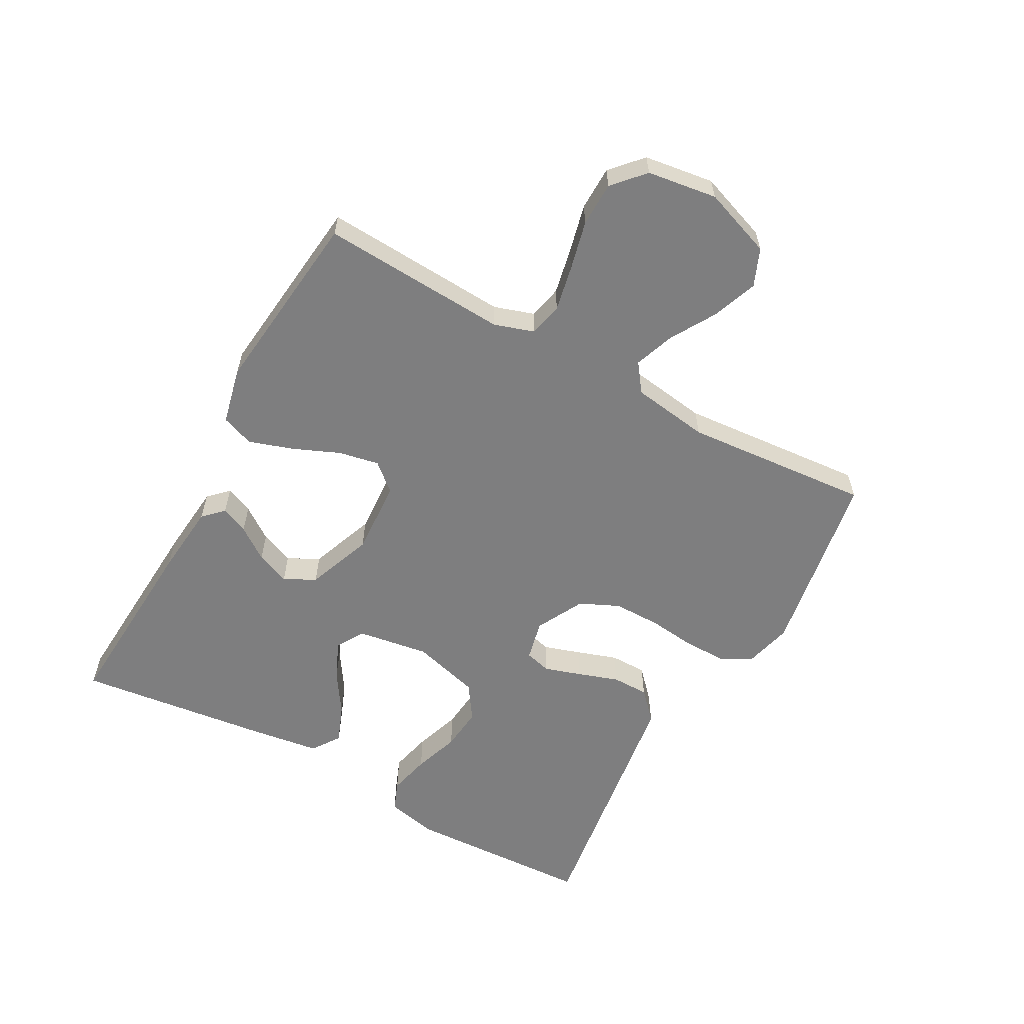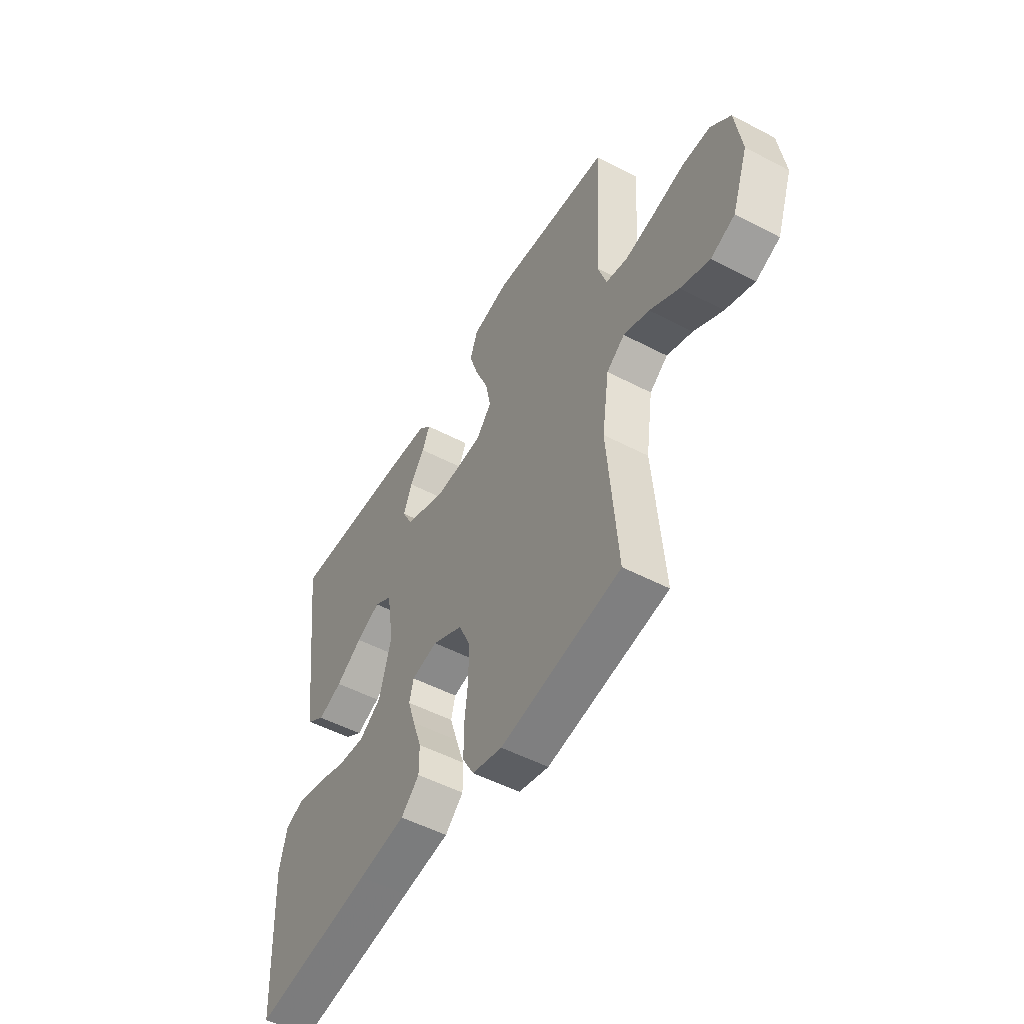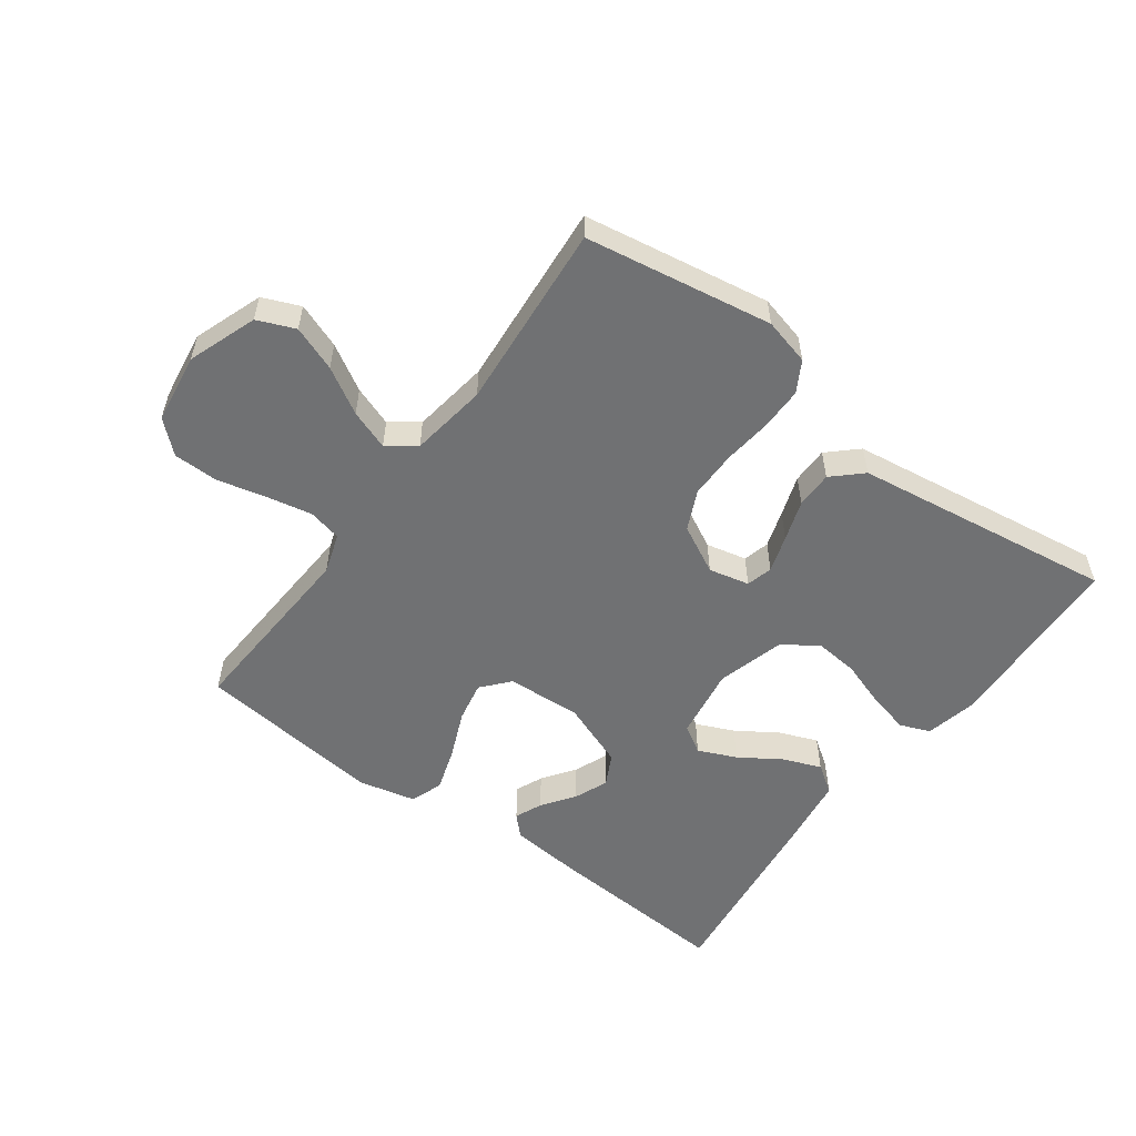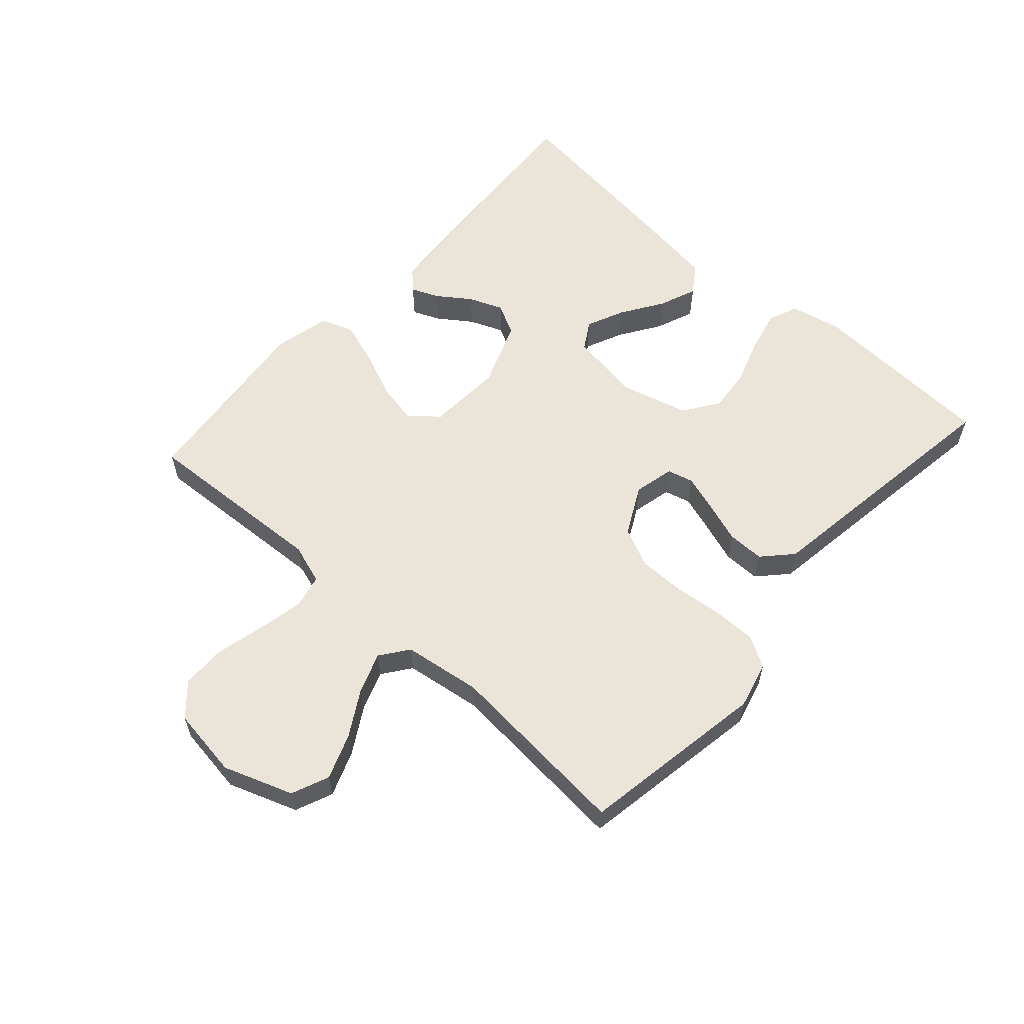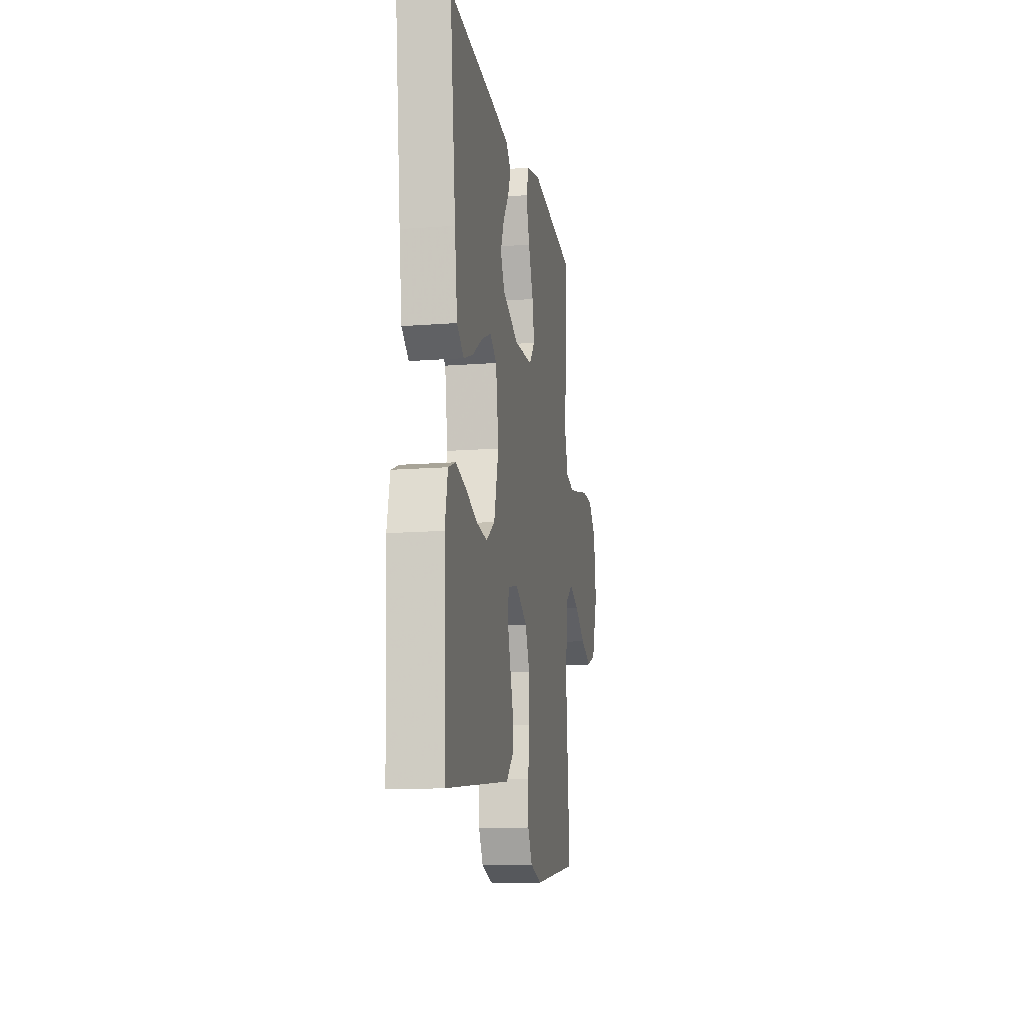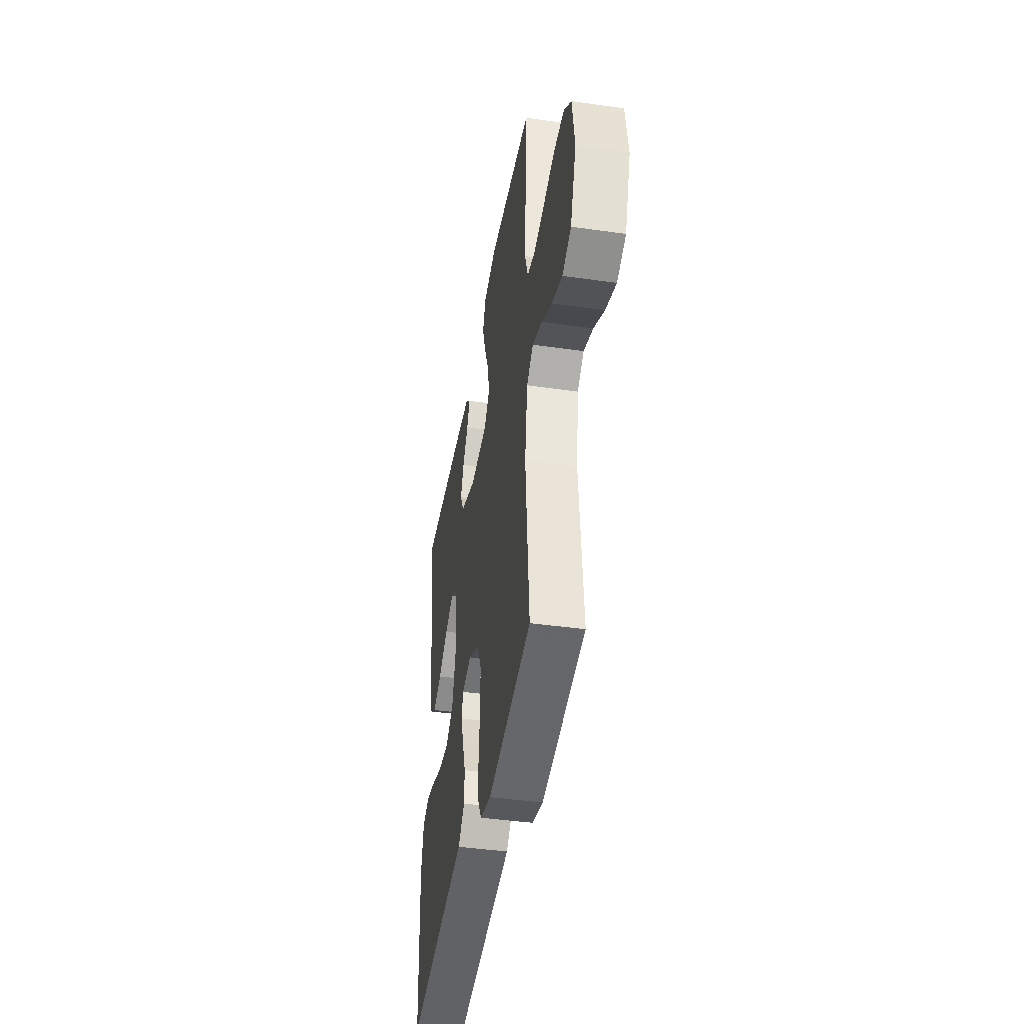
<metadata>
{"format":"obj","ext":"obj","renderer":"f3d","projection":"perspective","resolution":1024,"background":"white","views":[{"elev":-59.5,"azim":61.1,"up":"+Y"},{"elev":-51.3,"azim":60.3,"up":"+Z"},{"elev":-55.1,"azim":143.6,"up":"+Y"},{"elev":59.1,"azim":132.0,"up":"+Y"},{"elev":-14.0,"azim":-80.4,"up":"+Z"},{"elev":-42.5,"azim":80.3,"up":"+Z"}]}
</metadata>
<code>
v -0.5 0.07 -0.5
v -0.514 0.07 -0.2
v -0.496 0.07 -0.118
v -0.448 0.07 -0.099
v -0.381 0.07 -0.115
v -0.307 0.07 -0.14
v -0.237 0.07 -0.147
v -0.181 0.07 -0.109
v -0.151 0.07 0
v -0.169 0.07 0.115
v -0.213 0.07 0.142
v -0.274 0.07 0.115
v -0.34 0.07 0.072
v -0.401 0.07 0.048
v -0.446 0.07 0.079
v -0.463 0.07 0.2
v -0.5 0.07 0.5
v -0.2 0.07 0.481
v -0.085 0.07 0.47
v -0.054 0.07 0.439
v -0.073 0.07 0.395
v -0.11 0.07 0.343
v -0.132 0.07 0.289
v -0.106 0.07 0.239
v 0 0.07 0.199
v 0.12 0.07 0.206
v 0.158 0.07 0.25
v 0.145 0.07 0.315
v 0.113 0.07 0.39
v 0.09 0.07 0.46
v 0.109 0.07 0.512
v 0.2 0.07 0.533
v 0.5 0.07 0.5
v 0.483 0.07 0.2
v 0.504 0.07 0.136
v 0.558 0.07 0.124
v 0.631 0.07 0.139
v 0.71 0.07 0.158
v 0.781 0.07 0.157
v 0.831 0.07 0.112
v 0.847 0.07 0
v 0.807 0.07 -0.111
v 0.747 0.07 -0.136
v 0.675 0.07 -0.109
v 0.602 0.07 -0.066
v 0.538 0.07 -0.043
v 0.493 0.07 -0.076
v 0.475 0.07 -0.2
v 0.5 0.07 -0.5
v 0.2 0.07 -0.55
v 0.125 0.07 -0.531
v 0.097 0.07 -0.482
v 0.097 0.07 -0.414
v 0.106 0.07 -0.336
v 0.106 0.07 -0.26
v 0.077 0.07 -0.197
v 0 0.07 -0.157
v -0.065 0.07 -0.172
v -0.076 0.07 -0.214
v -0.057 0.07 -0.273
v -0.035 0.07 -0.338
v -0.035 0.07 -0.397
v -0.081 0.07 -0.44
v -0.2 0.07 -0.457
v -0.5 0 -0.5
v -0.514 0 -0.2
v -0.496 0 -0.118
v -0.448 0 -0.099
v -0.381 0 -0.115
v -0.307 0 -0.14
v -0.237 0 -0.147
v -0.181 0 -0.109
v -0.151 0 0
v -0.169 0 0.115
v -0.213 0 0.142
v -0.274 0 0.115
v -0.34 0 0.072
v -0.401 0 0.048
v -0.446 0 0.079
v -0.463 0 0.2
v -0.5 0 0.5
v -0.2 0 0.481
v -0.085 0 0.47
v -0.054 0 0.439
v -0.073 0 0.395
v -0.11 0 0.343
v -0.132 0 0.289
v -0.106 0 0.239
v 0 0 0.199
v 0.12 0 0.206
v 0.158 0 0.25
v 0.145 0 0.315
v 0.113 0 0.39
v 0.09 0 0.46
v 0.109 0 0.512
v 0.2 0 0.533
v 0.5 0 0.5
v 0.483 0 0.2
v 0.504 0 0.136
v 0.558 0 0.124
v 0.631 0 0.139
v 0.71 0 0.158
v 0.781 0 0.157
v 0.831 0 0.112
v 0.847 0 0
v 0.807 0 -0.111
v 0.747 0 -0.136
v 0.675 0 -0.109
v 0.602 0 -0.066
v 0.538 0 -0.043
v 0.493 0 -0.076
v 0.475 0 -0.2
v 0.5 0 -0.5
v 0.2 0 -0.55
v 0.125 0 -0.531
v 0.097 0 -0.482
v 0.097 0 -0.414
v 0.106 0 -0.336
v 0.106 0 -0.26
v 0.077 0 -0.197
v 0 0 -0.157
v -0.065 0 -0.172
v -0.076 0 -0.214
v -0.057 0 -0.273
v -0.035 0 -0.338
v -0.035 0 -0.397
v -0.081 0 -0.44
v -0.2 0 -0.457
f 61 62 63 64
f 60 61 64 1
f 59 60 1 2
f 58 59 2 3
f 51 52 53 54
f 51 54 55
f 48 49 50 51
f 47 48 51 55
f 46 47 55 56
f 42 43 44 45
f 42 45 46
f 41 42 46
f 40 41 46
f 37 38 39 40
f 36 37 40 46
f 35 36 46 56
f 31 32 33 34
f 28 29 30 31
f 27 28 31 34
f 26 27 34 35
f 19 20 21 22
f 19 22 23
f 18 19 23
f 17 18 23
f 16 17 23 24
f 12 13 14 15
f 11 12 15 16
f 3 4 5 6
f 58 3 6
f 58 6 7
f 57 58 7 8
f 26 35 56 57
f 25 26 57 8
f 11 16 24 25
f 10 11 25
f 9 10 25
f 8 9 25
f 128 127 126 125
f 65 128 125 124
f 66 65 124 123
f 67 66 123 122
f 118 117 116 115
f 119 118 115
f 115 114 113 112
f 119 115 112 111
f 120 119 111 110
f 109 108 107 106
f 110 109 106
f 110 106 105
f 110 105 104
f 104 103 102 101
f 110 104 101 100
f 120 110 100 99
f 98 97 96 95
f 95 94 93 92
f 98 95 92 91
f 99 98 91 90
f 86 85 84 83
f 87 86 83
f 87 83 82
f 87 82 81
f 88 87 81 80
f 79 78 77 76
f 80 79 76 75
f 70 69 68 67
f 70 67 122
f 71 70 122
f 72 71 122 121
f 121 120 99 90
f 72 121 90 89
f 89 88 80 75
f 89 75 74
f 89 74 73
f 89 73 72
f 1 65 66 2
f 2 66 67 3
f 3 67 68 4
f 4 68 69 5
f 5 69 70 6
f 6 70 71 7
f 7 71 72 8
f 8 72 73 9
f 9 73 74 10
f 10 74 75 11
f 11 75 76 12
f 12 76 77 13
f 13 77 78 14
f 14 78 79 15
f 15 79 80 16
f 16 80 81 17
f 17 81 82 18
f 18 82 83 19
f 19 83 84 20
f 20 84 85 21
f 21 85 86 22
f 22 86 87 23
f 23 87 88 24
f 24 88 89 25
f 25 89 90 26
f 26 90 91 27
f 27 91 92 28
f 28 92 93 29
f 29 93 94 30
f 30 94 95 31
f 31 95 96 32
f 32 96 97 33
f 33 97 98 34
f 34 98 99 35
f 35 99 100 36
f 36 100 101 37
f 37 101 102 38
f 38 102 103 39
f 39 103 104 40
f 40 104 105 41
f 41 105 106 42
f 42 106 107 43
f 43 107 108 44
f 44 108 109 45
f 45 109 110 46
f 46 110 111 47
f 47 111 112 48
f 48 112 113 49
f 49 113 114 50
f 50 114 115 51
f 51 115 116 52
f 52 116 117 53
f 53 117 118 54
f 54 118 119 55
f 55 119 120 56
f 56 120 121 57
f 57 121 122 58
f 58 122 123 59
f 59 123 124 60
f 60 124 125 61
f 61 125 126 62
f 62 126 127 63
f 63 127 128 64
f 64 128 65 1

</code>
